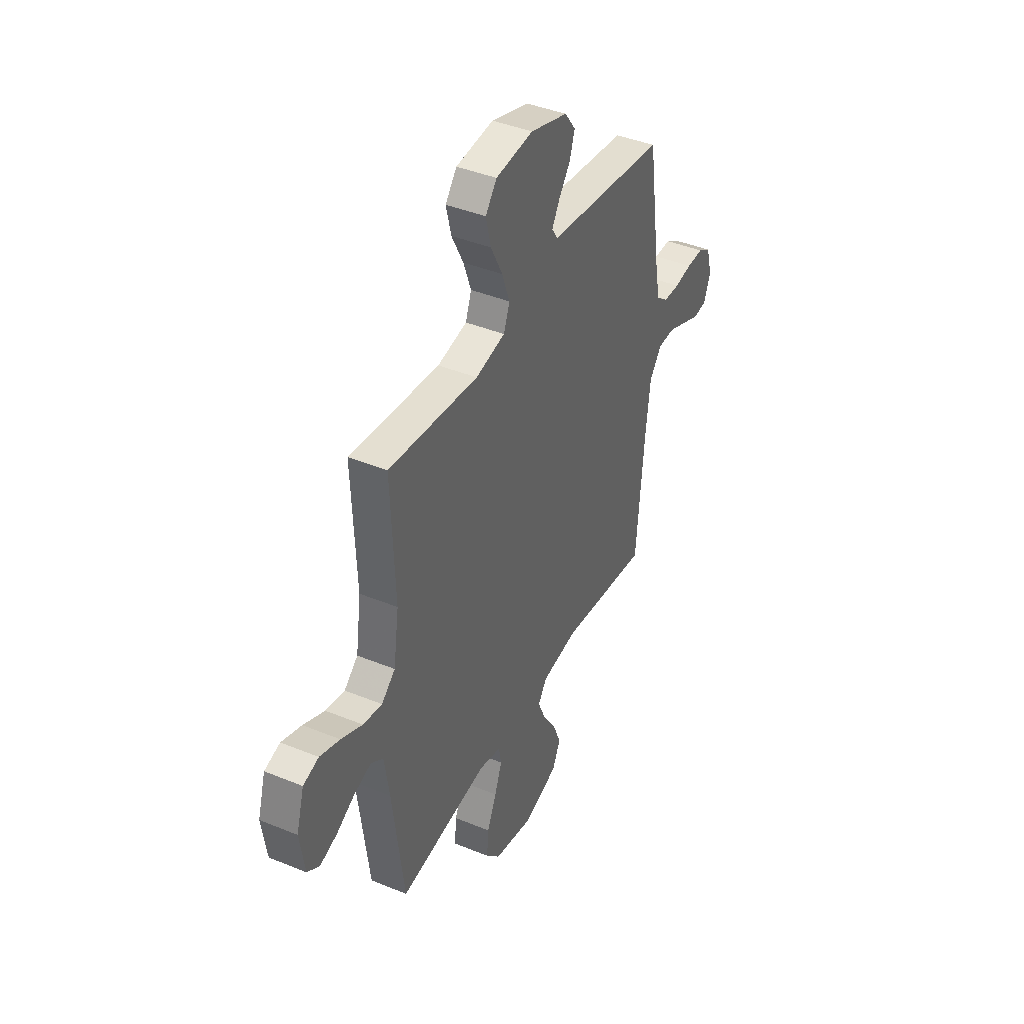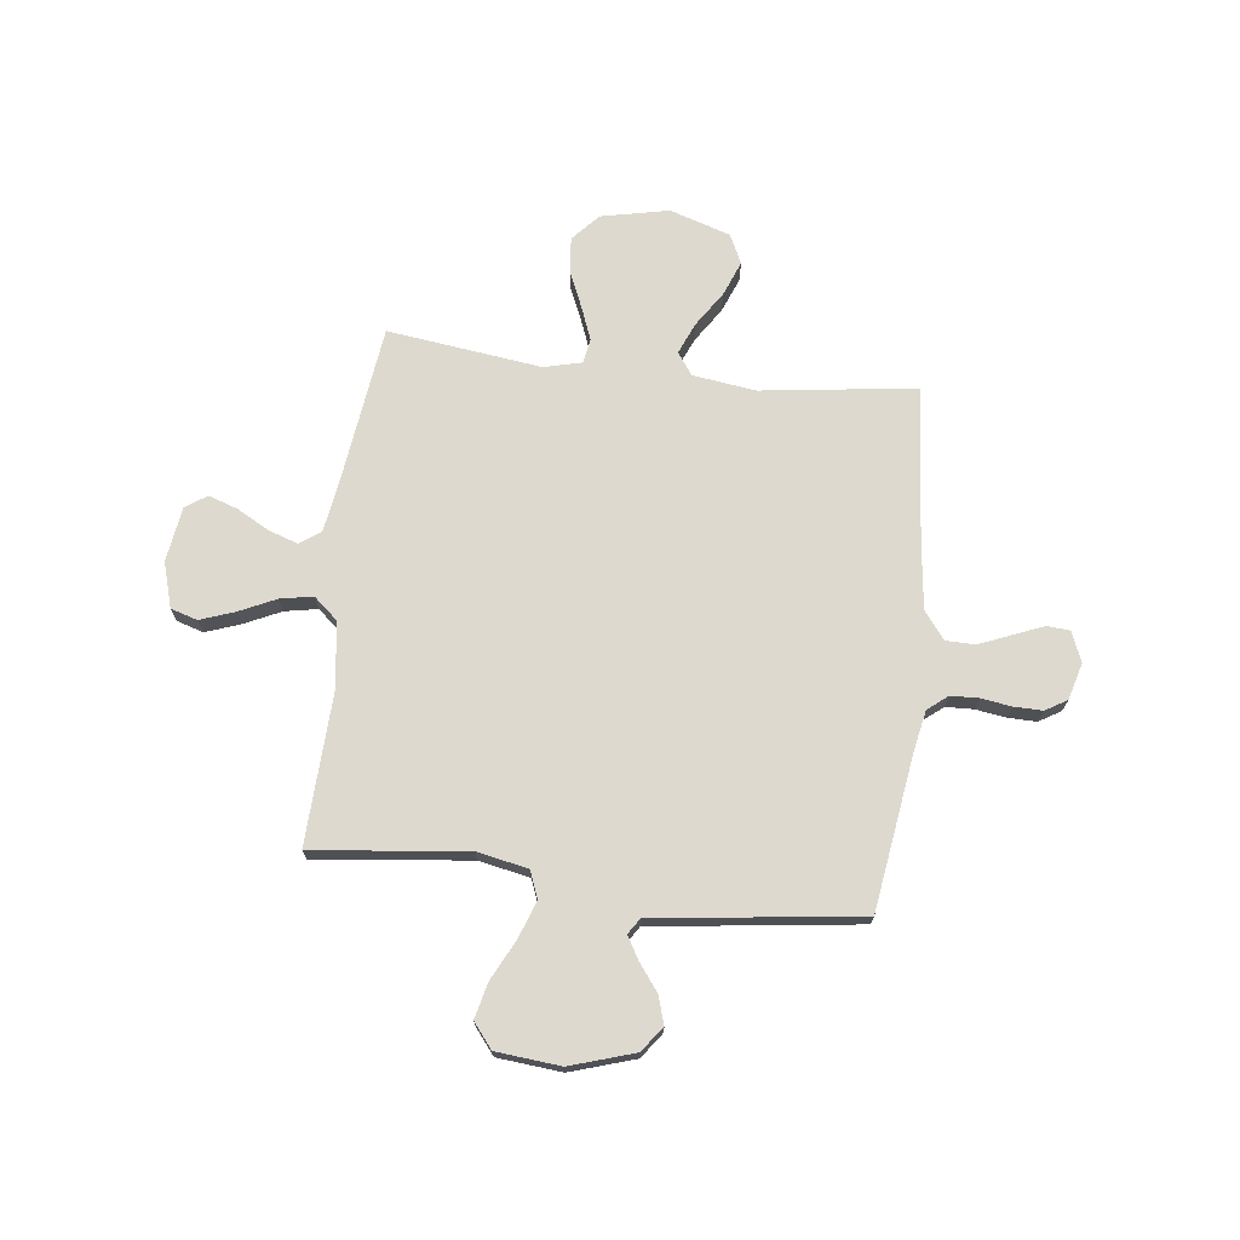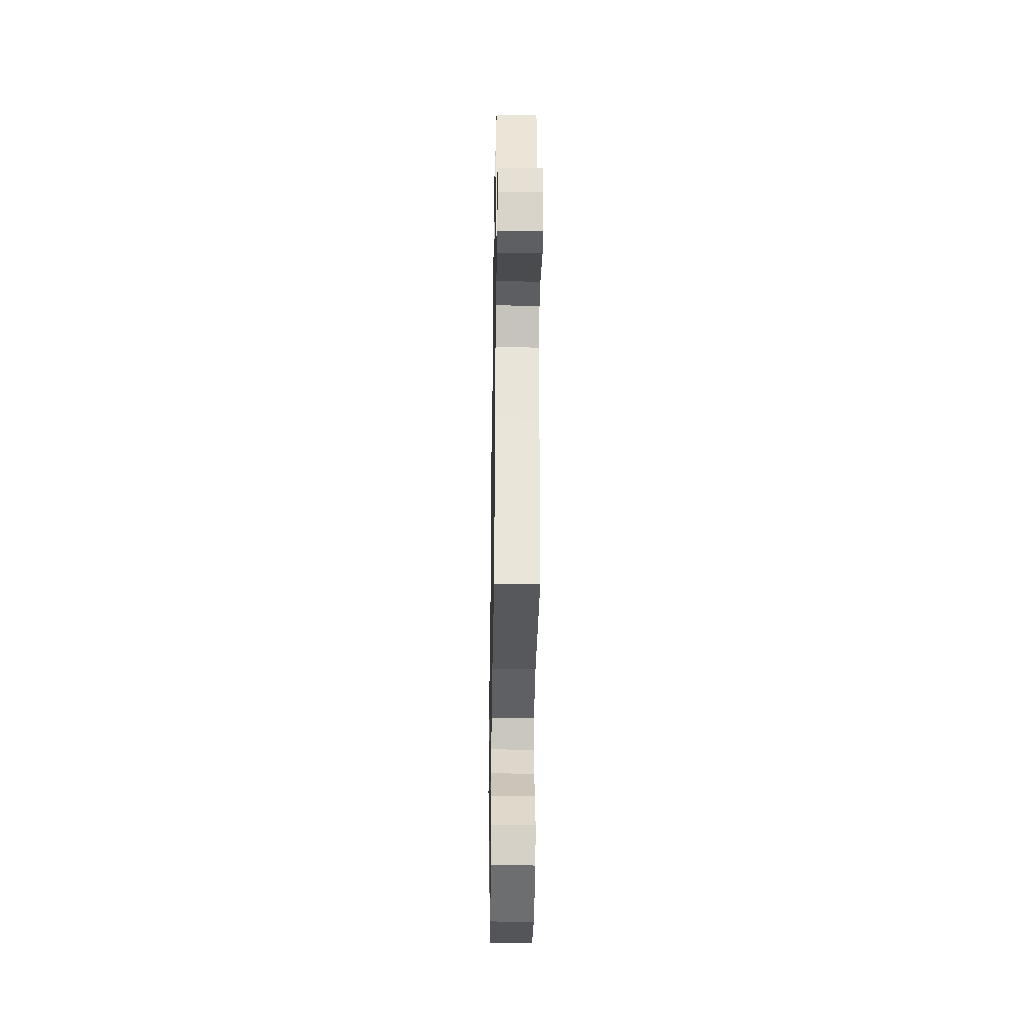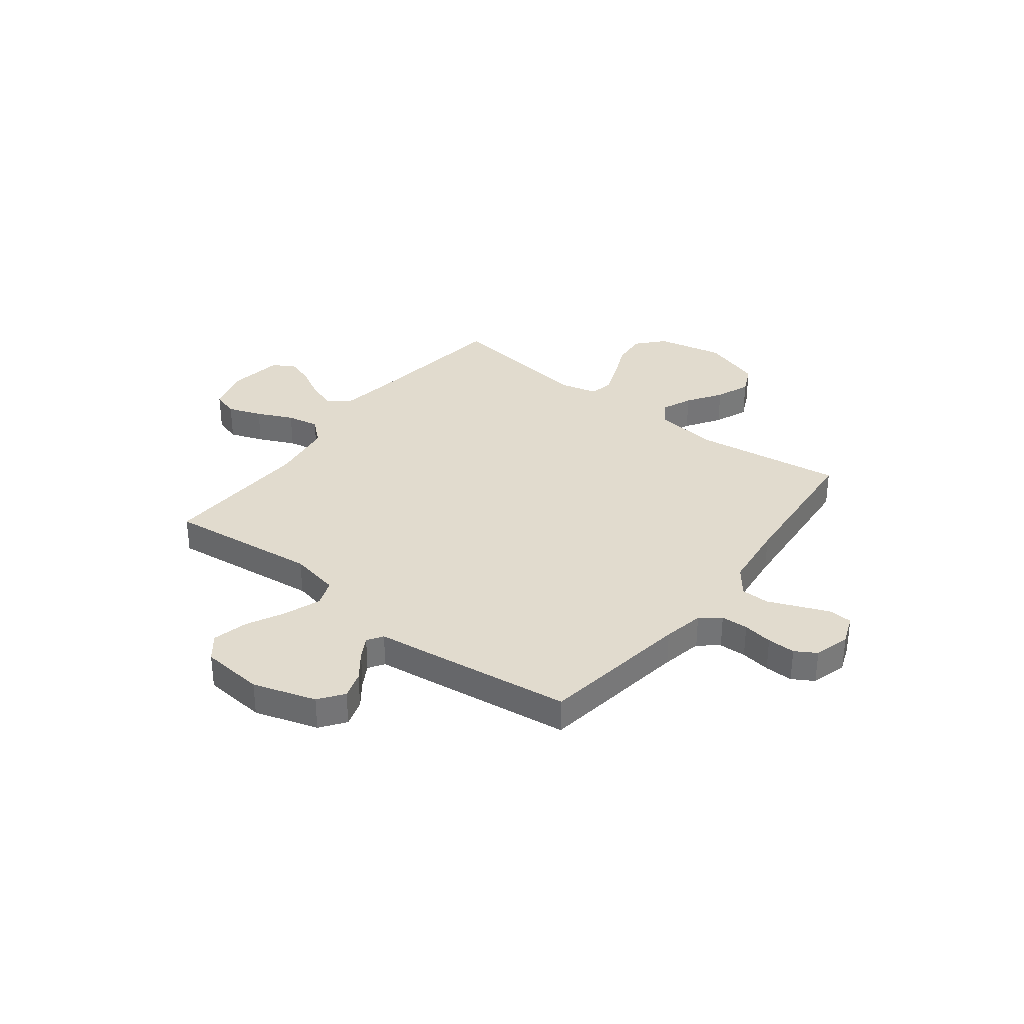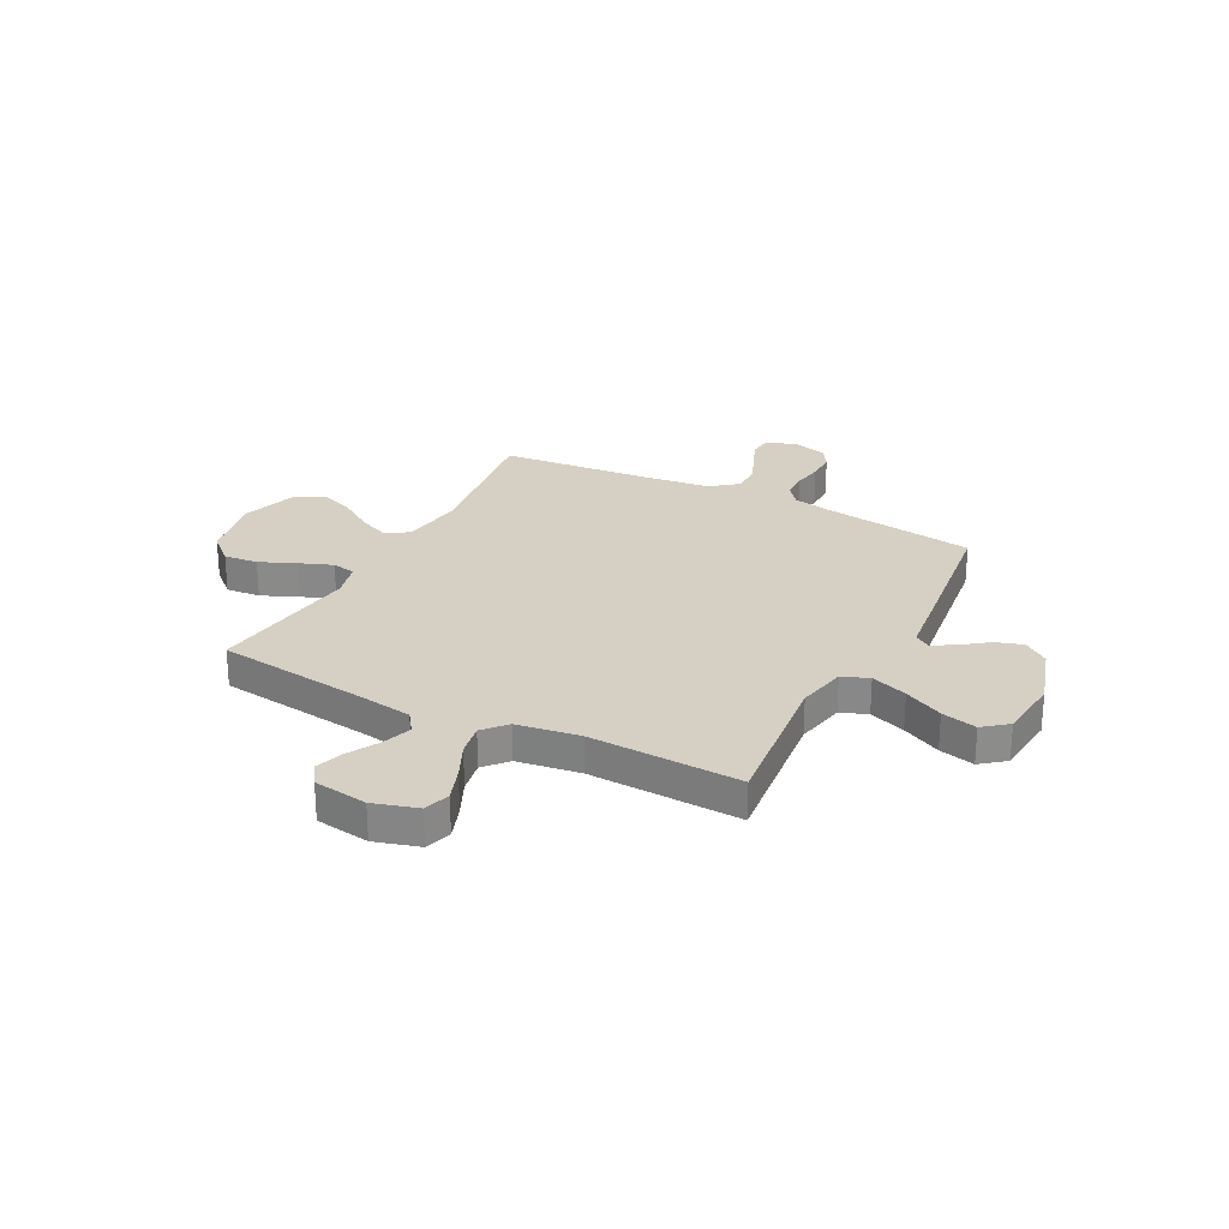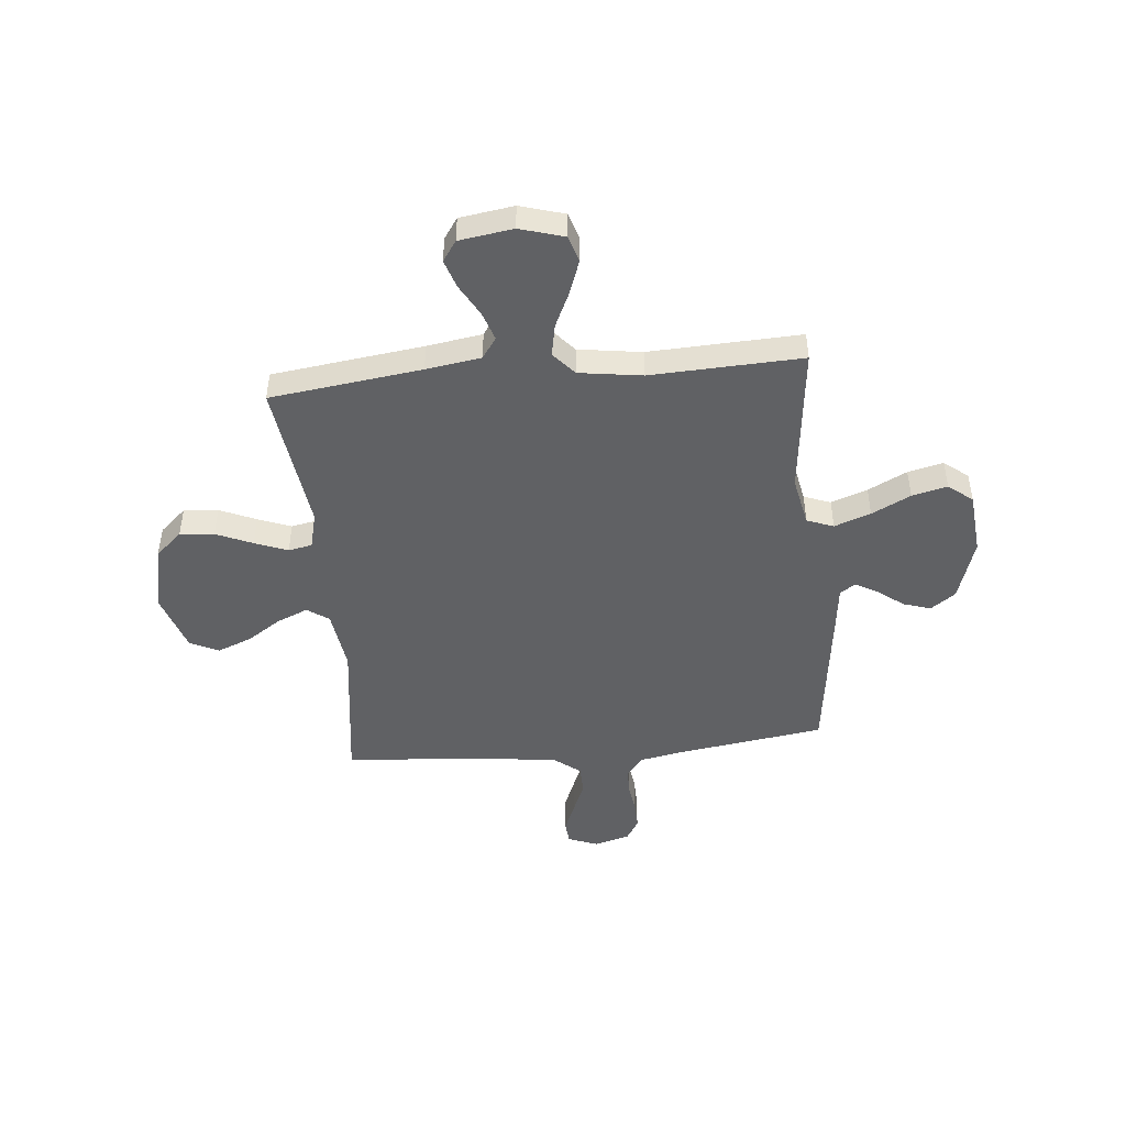
<metadata>
{"format":"obj","ext":"obj","renderer":"f3d","projection":"perspective","resolution":1024,"background":"white","views":[{"elev":41.6,"azim":-63.7,"up":"+Z"},{"elev":71.4,"azim":6.7,"up":"+Y"},{"elev":-36.3,"azim":89.1,"up":"+Z"},{"elev":33.9,"azim":37.6,"up":"+Y"},{"elev":26.1,"azim":-62.6,"up":"+Y"},{"elev":-46.9,"azim":-84.6,"up":"+Y"}]}
</metadata>
<code>
v -0.5 0.07 -0.5
v -0.539 0.07 -0.2
v -0.556 0.07 -0.091
v -0.597 0.07 -0.062
v -0.654 0.07 -0.081
v -0.717 0.07 -0.116
v -0.774 0.07 -0.135
v -0.815 0.07 -0.107
v -0.831 0.07 0
v -0.805 0.07 0.088
v -0.753 0.07 0.104
v -0.686 0.07 0.08
v -0.615 0.07 0.047
v -0.551 0.07 0.035
v -0.505 0.07 0.075
v -0.487 0.07 0.2
v -0.5 0.07 0.5
v -0.2 0.07 0.467
v -0.101 0.07 0.487
v -0.081 0.07 0.54
v -0.107 0.07 0.612
v -0.146 0.07 0.689
v -0.163 0.07 0.759
v -0.125 0.07 0.807
v 0 0.07 0.819
v 0.125 0.07 0.78
v 0.161 0.07 0.731
v 0.144 0.07 0.677
v 0.105 0.07 0.625
v 0.08 0.07 0.581
v 0.1 0.07 0.55
v 0.2 0.07 0.538
v 0.5 0.07 0.5
v 0.544 0.07 0.2
v 0.56 0.07 0.119
v 0.599 0.07 0.088
v 0.653 0.07 0.086
v 0.712 0.07 0.095
v 0.768 0.07 0.096
v 0.81 0.07 0.071
v 0.83 0.07 0
v 0.807 0.07 -0.059
v 0.762 0.07 -0.063
v 0.703 0.07 -0.039
v 0.64 0.07 -0.013
v 0.583 0.07 -0.014
v 0.542 0.07 -0.067
v 0.526 0.07 -0.2
v 0.5 0.07 -0.5
v 0.2 0.07 -0.46
v 0.077 0.07 -0.477
v 0.047 0.07 -0.52
v 0.073 0.07 -0.581
v 0.118 0.07 -0.649
v 0.145 0.07 -0.717
v 0.118 0.07 -0.774
v 0 0.07 -0.812
v -0.132 0.07 -0.784
v -0.18 0.07 -0.731
v -0.174 0.07 -0.663
v -0.143 0.07 -0.591
v -0.118 0.07 -0.526
v -0.127 0.07 -0.479
v -0.2 0.07 -0.461
v -0.5 0 -0.5
v -0.539 0 -0.2
v -0.556 0 -0.091
v -0.597 0 -0.062
v -0.654 0 -0.081
v -0.717 0 -0.116
v -0.774 0 -0.135
v -0.815 0 -0.107
v -0.831 0 0
v -0.805 0 0.088
v -0.753 0 0.104
v -0.686 0 0.08
v -0.615 0 0.047
v -0.551 0 0.035
v -0.505 0 0.075
v -0.487 0 0.2
v -0.5 0 0.5
v -0.2 0 0.467
v -0.101 0 0.487
v -0.081 0 0.54
v -0.107 0 0.612
v -0.146 0 0.689
v -0.163 0 0.759
v -0.125 0 0.807
v 0 0 0.819
v 0.125 0 0.78
v 0.161 0 0.731
v 0.144 0 0.677
v 0.105 0 0.625
v 0.08 0 0.581
v 0.1 0 0.55
v 0.2 0 0.538
v 0.5 0 0.5
v 0.544 0 0.2
v 0.56 0 0.119
v 0.599 0 0.088
v 0.653 0 0.086
v 0.712 0 0.095
v 0.768 0 0.096
v 0.81 0 0.071
v 0.83 0 0
v 0.807 0 -0.059
v 0.762 0 -0.063
v 0.703 0 -0.039
v 0.64 0 -0.013
v 0.583 0 -0.014
v 0.542 0 -0.067
v 0.526 0 -0.2
v 0.5 0 -0.5
v 0.2 0 -0.46
v 0.077 0 -0.477
v 0.047 0 -0.52
v 0.073 0 -0.581
v 0.118 0 -0.649
v 0.145 0 -0.717
v 0.118 0 -0.774
v 0 0 -0.812
v -0.132 0 -0.784
v -0.18 0 -0.731
v -0.174 0 -0.663
v -0.143 0 -0.591
v -0.118 0 -0.526
v -0.127 0 -0.479
v -0.2 0 -0.461
f 58 59 60 61
f 58 61 62
f 57 58 62
f 56 57 62 63
f 53 54 55 56
f 52 53 56 63
f 48 49 50
f 47 48 50 51
f 46 47 51
f 42 43 44 45
f 40 41 42 45
f 40 45 46
f 37 38 39 40
f 36 37 40 46
f 35 36 46 51
f 31 32 33 34
f 31 34 35 51
f 26 27 28 29
f 26 29 30
f 25 26 30
f 24 25 30
f 21 22 23 24
f 20 21 24 30
f 19 20 30 31
f 16 17 18
f 15 16 18 19
f 10 11 12 13
f 8 9 10 13
f 8 13 14
f 5 6 7 8
f 4 5 8 14
f 3 4 14 15
f 64 1 2
f 51 52 63 64
f 19 31 51 64
f 15 19 64
f 2 3 15 64
f 125 124 123 122
f 126 125 122
f 126 122 121
f 127 126 121 120
f 120 119 118 117
f 127 120 117 116
f 114 113 112
f 115 114 112 111
f 115 111 110
f 109 108 107 106
f 109 106 105 104
f 110 109 104
f 104 103 102 101
f 110 104 101 100
f 115 110 100 99
f 98 97 96 95
f 115 99 98 95
f 93 92 91 90
f 94 93 90
f 94 90 89
f 94 89 88
f 88 87 86 85
f 94 88 85 84
f 95 94 84 83
f 82 81 80
f 83 82 80 79
f 77 76 75 74
f 77 74 73 72
f 78 77 72
f 72 71 70 69
f 78 72 69 68
f 79 78 68 67
f 66 65 128
f 128 127 116 115
f 128 115 95 83
f 128 83 79
f 128 79 67 66
f 1 65 66 2
f 2 66 67 3
f 3 67 68 4
f 4 68 69 5
f 5 69 70 6
f 6 70 71 7
f 7 71 72 8
f 8 72 73 9
f 9 73 74 10
f 10 74 75 11
f 11 75 76 12
f 12 76 77 13
f 13 77 78 14
f 14 78 79 15
f 15 79 80 16
f 16 80 81 17
f 17 81 82 18
f 18 82 83 19
f 19 83 84 20
f 20 84 85 21
f 21 85 86 22
f 22 86 87 23
f 23 87 88 24
f 24 88 89 25
f 25 89 90 26
f 26 90 91 27
f 27 91 92 28
f 28 92 93 29
f 29 93 94 30
f 30 94 95 31
f 31 95 96 32
f 32 96 97 33
f 33 97 98 34
f 34 98 99 35
f 35 99 100 36
f 36 100 101 37
f 37 101 102 38
f 38 102 103 39
f 39 103 104 40
f 40 104 105 41
f 41 105 106 42
f 42 106 107 43
f 43 107 108 44
f 44 108 109 45
f 45 109 110 46
f 46 110 111 47
f 47 111 112 48
f 48 112 113 49
f 49 113 114 50
f 50 114 115 51
f 51 115 116 52
f 52 116 117 53
f 53 117 118 54
f 54 118 119 55
f 55 119 120 56
f 56 120 121 57
f 57 121 122 58
f 58 122 123 59
f 59 123 124 60
f 60 124 125 61
f 61 125 126 62
f 62 126 127 63
f 63 127 128 64
f 64 128 65 1

</code>
